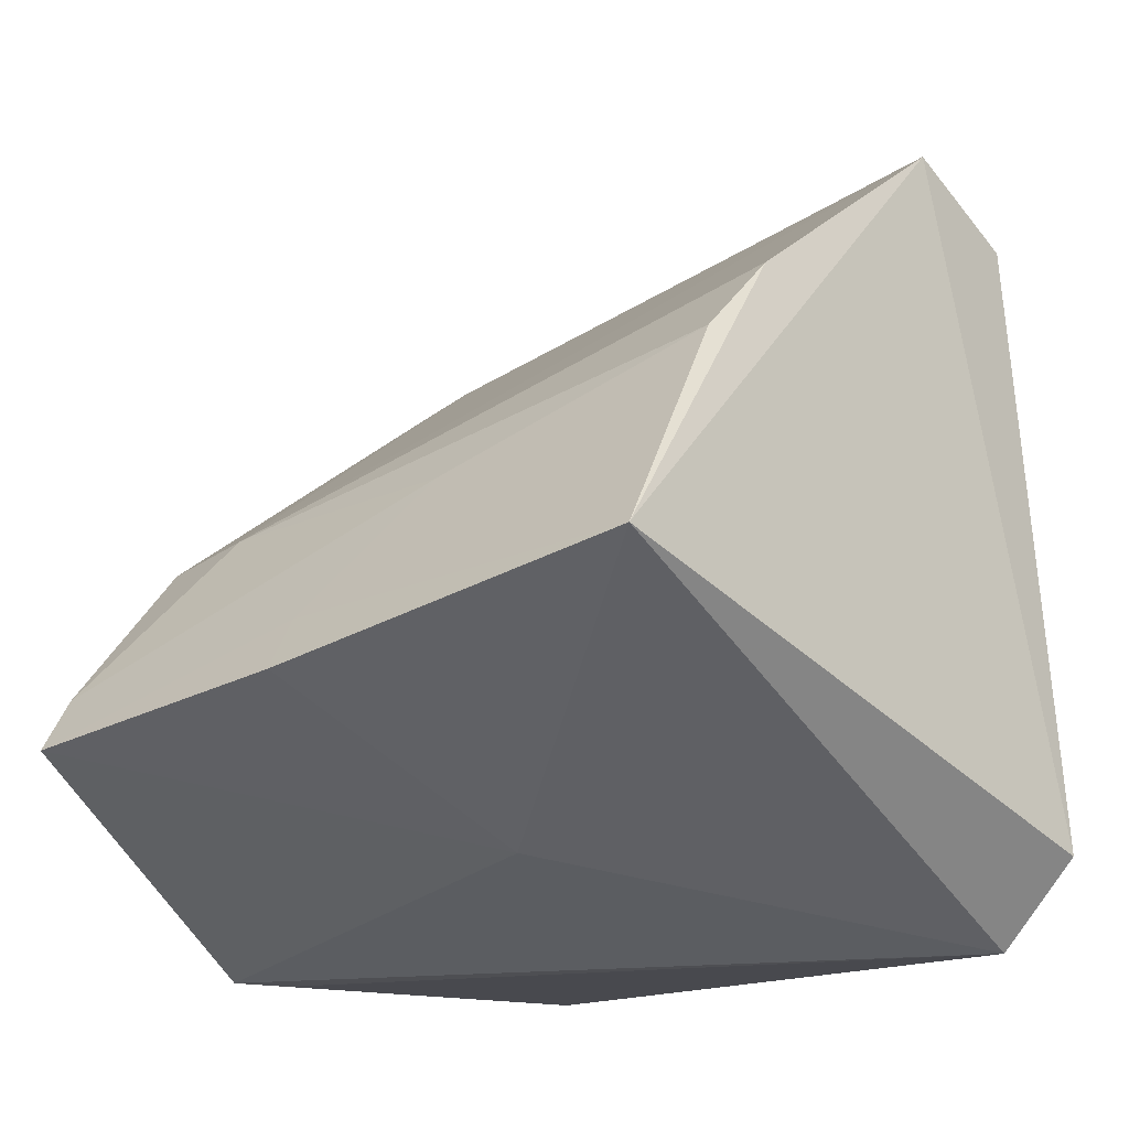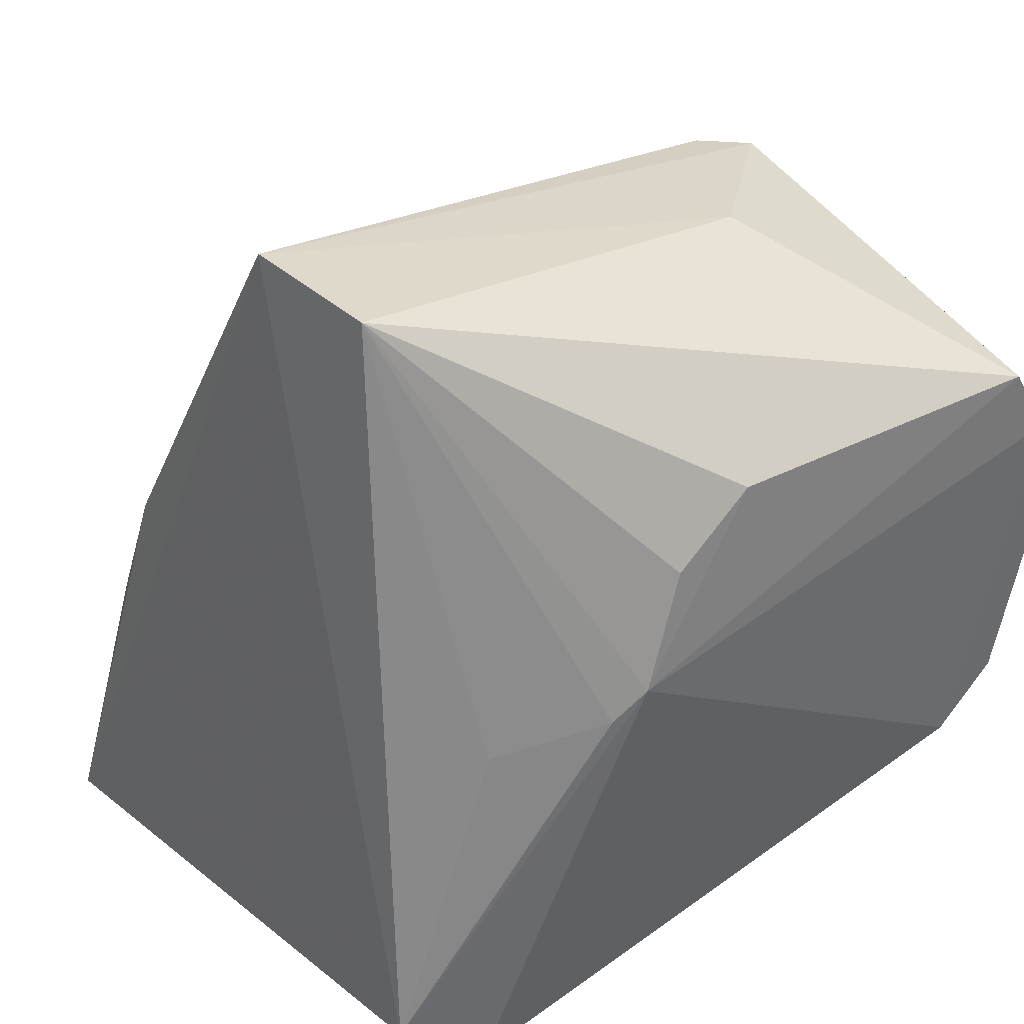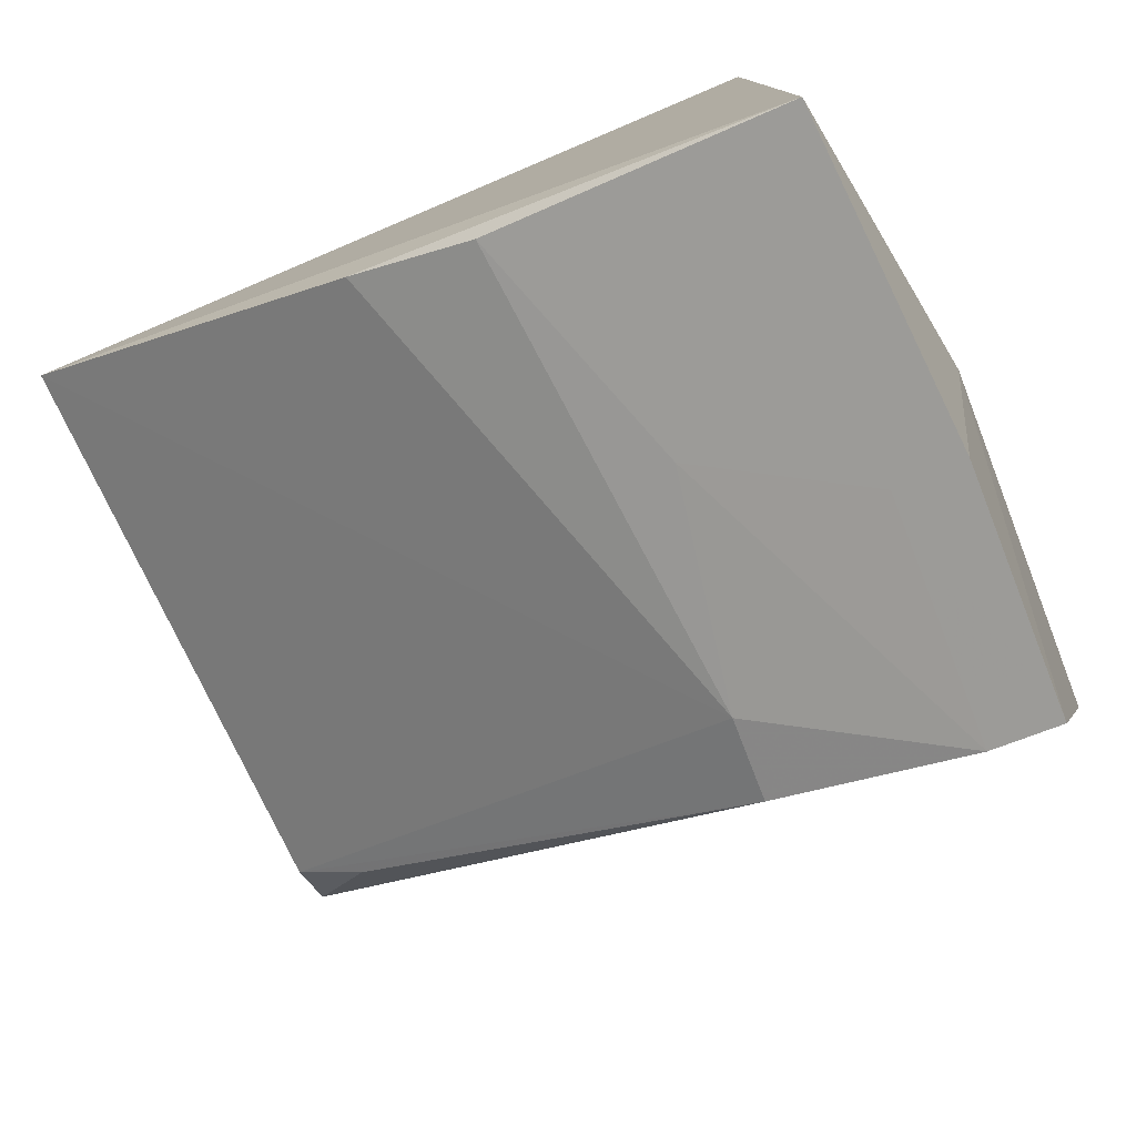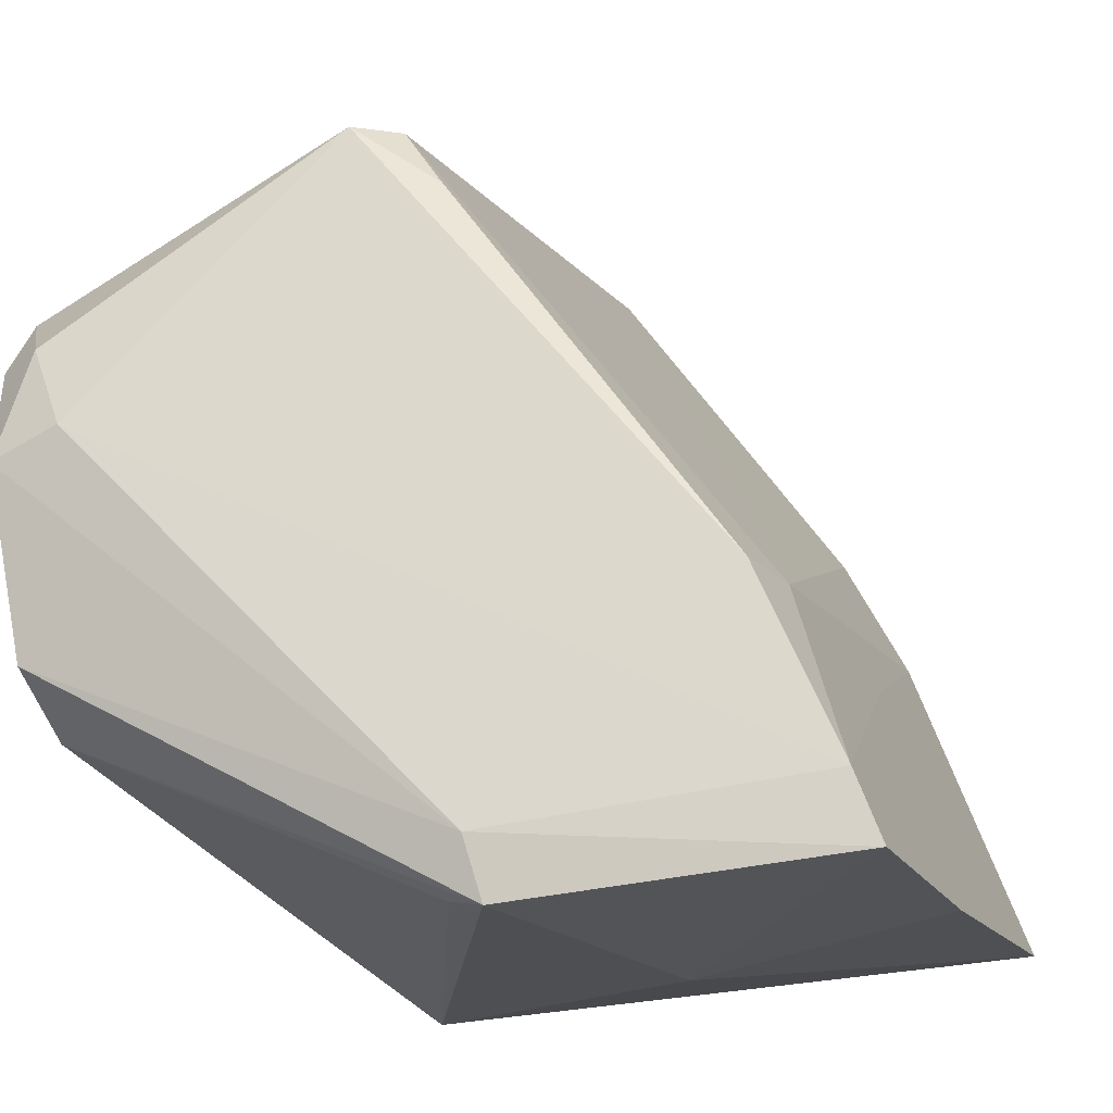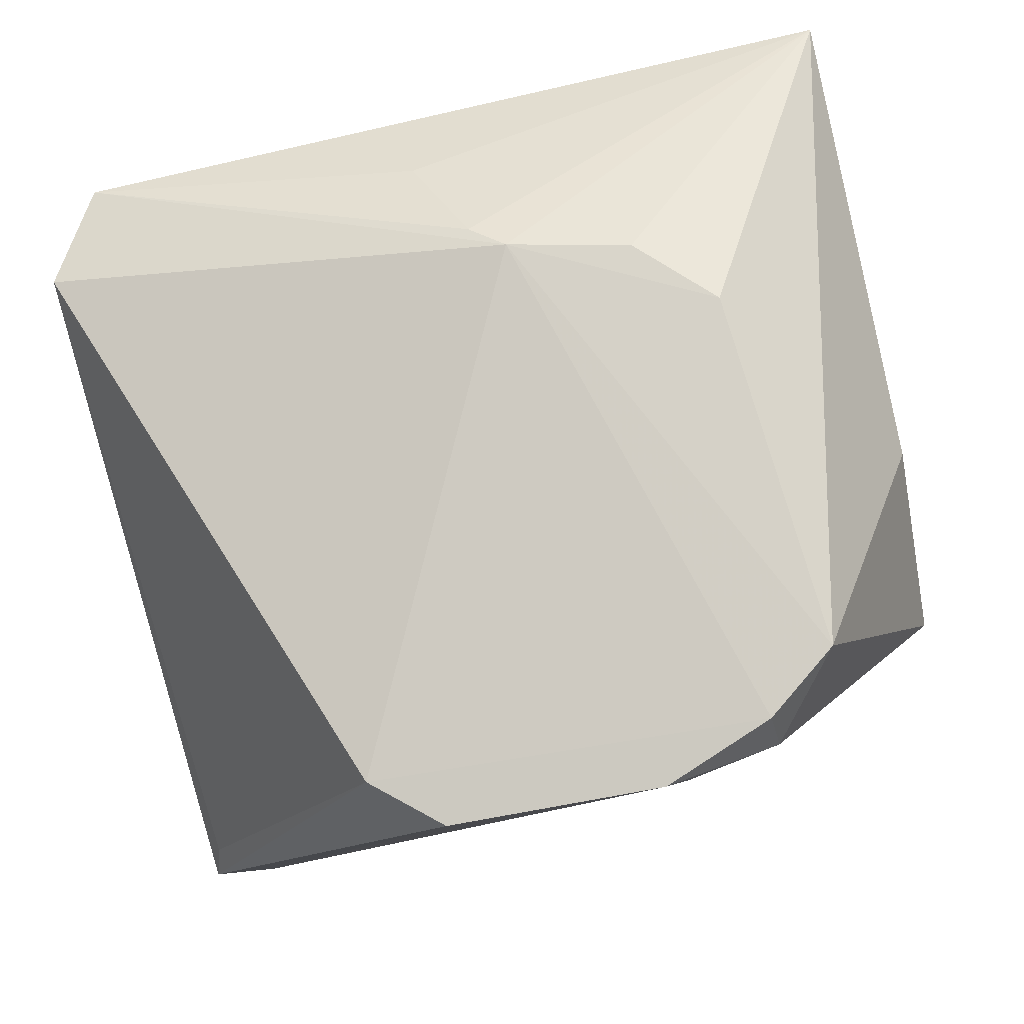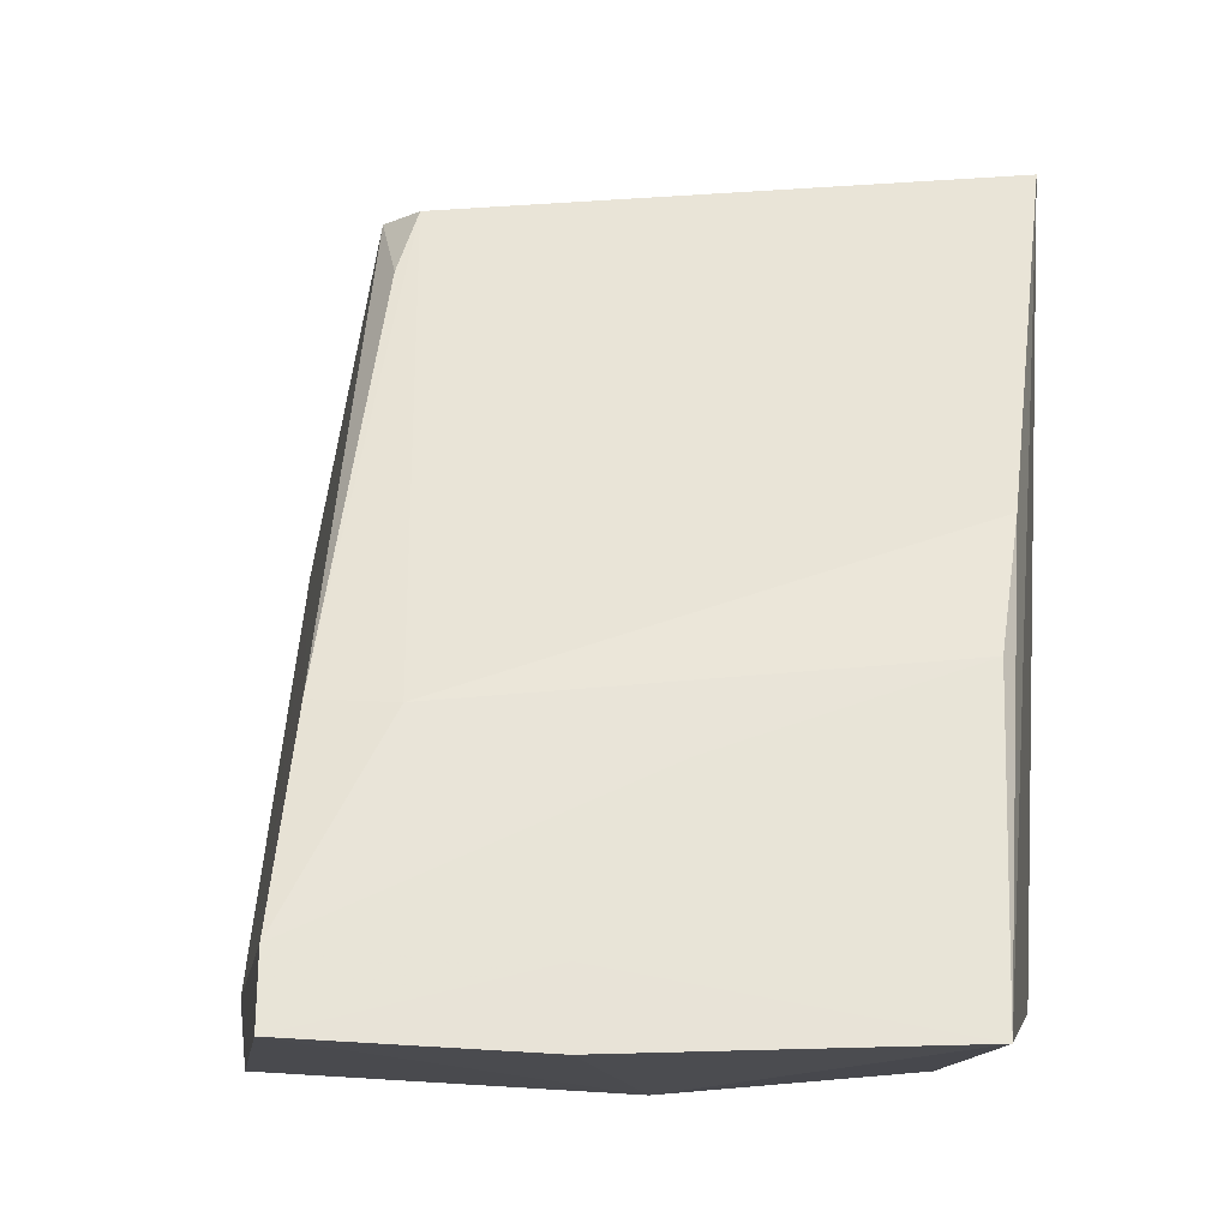
<metadata>
{"format":"obj","ext":"obj","renderer":"f3d","projection":"perspective","resolution":1024,"background":"white","views":[{"elev":-40.3,"azim":-139.1,"up":"+Y"},{"elev":26.7,"azim":-37.2,"up":"+Y"},{"elev":-77.2,"azim":-65.9,"up":"+Z"},{"elev":-17.1,"azim":120.8,"up":"+Y"},{"elev":76.3,"azim":77.1,"up":"+Z"},{"elev":-7.1,"azim":-170.8,"up":"+Y"}]}
</metadata>
<code>
v 0.03151 -0.03029 0.06904
v 0.03487 -0.04752 0.06596
v 0.0278 -0.05451 0.03077
v 0.001972 -0.05795 0.03384
v 0.002242 -0.05703 0.0622
v 0.001091 -0.02172 0.05505
v 0.03467 -0.03306 0.06619
v 0.01107 -0.03952 0.06821
v 0.03213 -0.05923 0.04431
v 0.001782 -0.03813 0.04273
v 0.03551 -0.03828 0.06764
v 0.02915 -0.02315 0.05354
v 0.006391 -0.05957 0.06291
v 0.001563 -0.02264 0.06172
v 0.03256 -0.05638 0.04505
v 0.02759 -0.0577 0.02954
v 0.002269 -0.04398 0.03933
v 0.03383 -0.03346 0.06864
v 0.02713 -0.02304 0.05192
v 0.03226 -0.05042 0.06557
v 0.0161 -0.06008 0.04399
v 0.005429 -0.04257 0.06461
v 0.01569 -0.03115 0.06881
v 0.02218 -0.02338 0.05997
v 0.03508 -0.03698 0.06432
v 0.01706 -0.05513 0.03235
v 0.02375 -0.04575 0.0351
v 0.02752 -0.04556 0.03507
v 0.0312 -0.05877 0.04647
v 0.01685 -0.05832 0.03113
v 0.009773 -0.04092 0.06751
v 0.01242 -0.03425 0.0685
v 0.01333 -0.04781 0.03589
v 0.02766 -0.02622 0.04952
f 6 4 5
f 10 4 6
f 12 1 7
f 13 8 5
f 13 5 4
f 14 6 5
f 15 11 2
f 15 2 9
f 16 15 9
f 16 3 15
f 17 4 10
f 18 11 7
f 18 7 1
f 18 1 8
f 18 2 11
f 19 6 12
f 20 8 13
f 20 18 8
f 20 2 18
f 20 9 2
f 21 13 4
f 21 9 13
f 21 16 9
f 22 14 5
f 23 8 1
f 23 1 14
f 24 12 6
f 24 6 14
f 24 14 1
f 24 1 12
f 25 7 11
f 25 11 15
f 25 12 7
f 25 15 3
f 26 3 16
f 27 17 10
f 27 10 6
f 27 6 19
f 28 27 19
f 28 3 27
f 28 25 3
f 28 12 25
f 29 20 13
f 29 13 9
f 29 9 20
f 30 21 4
f 30 16 21
f 30 26 16
f 30 4 26
f 31 22 5
f 31 5 8
f 31 8 14
f 31 14 22
f 32 23 14
f 32 14 8
f 32 8 23
f 33 3 26
f 33 27 3
f 33 17 27
f 33 26 4
f 33 4 17
f 34 28 19
f 34 19 12
f 34 12 28

</code>
